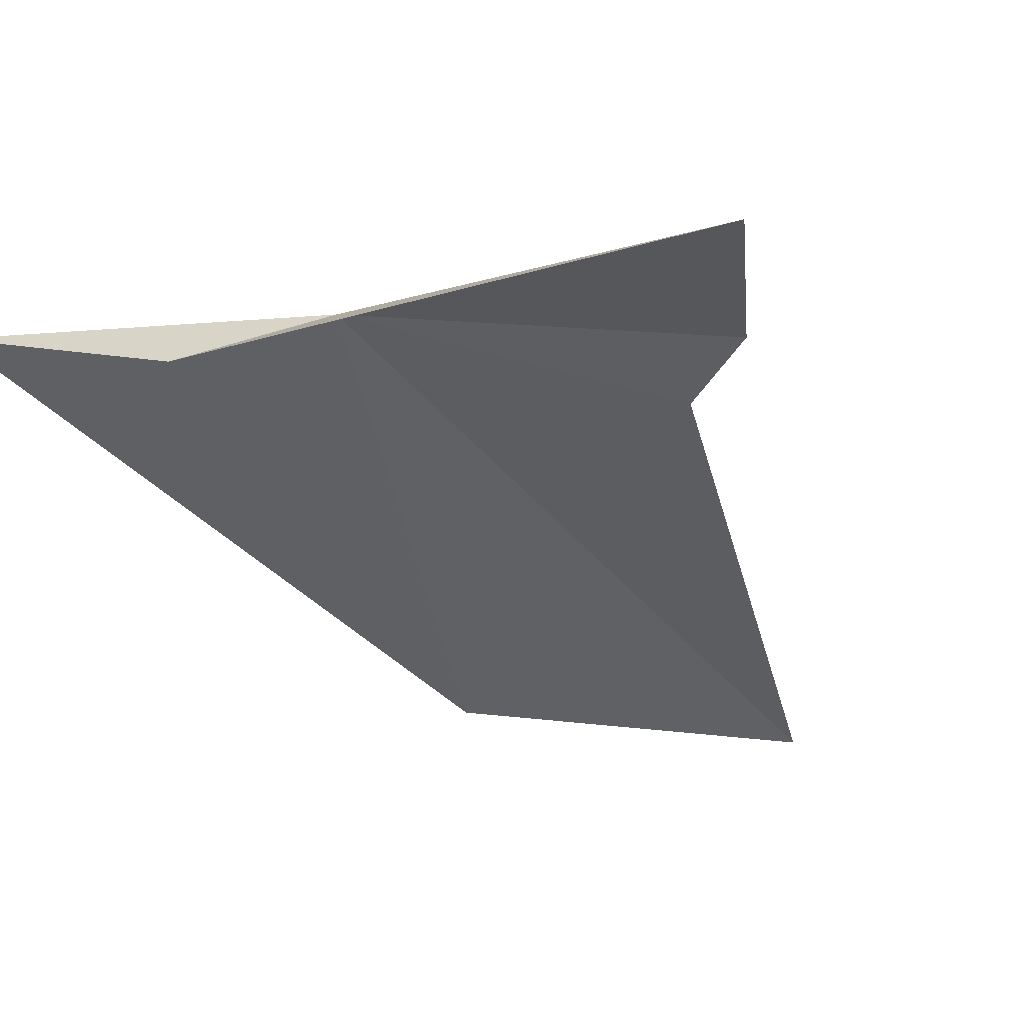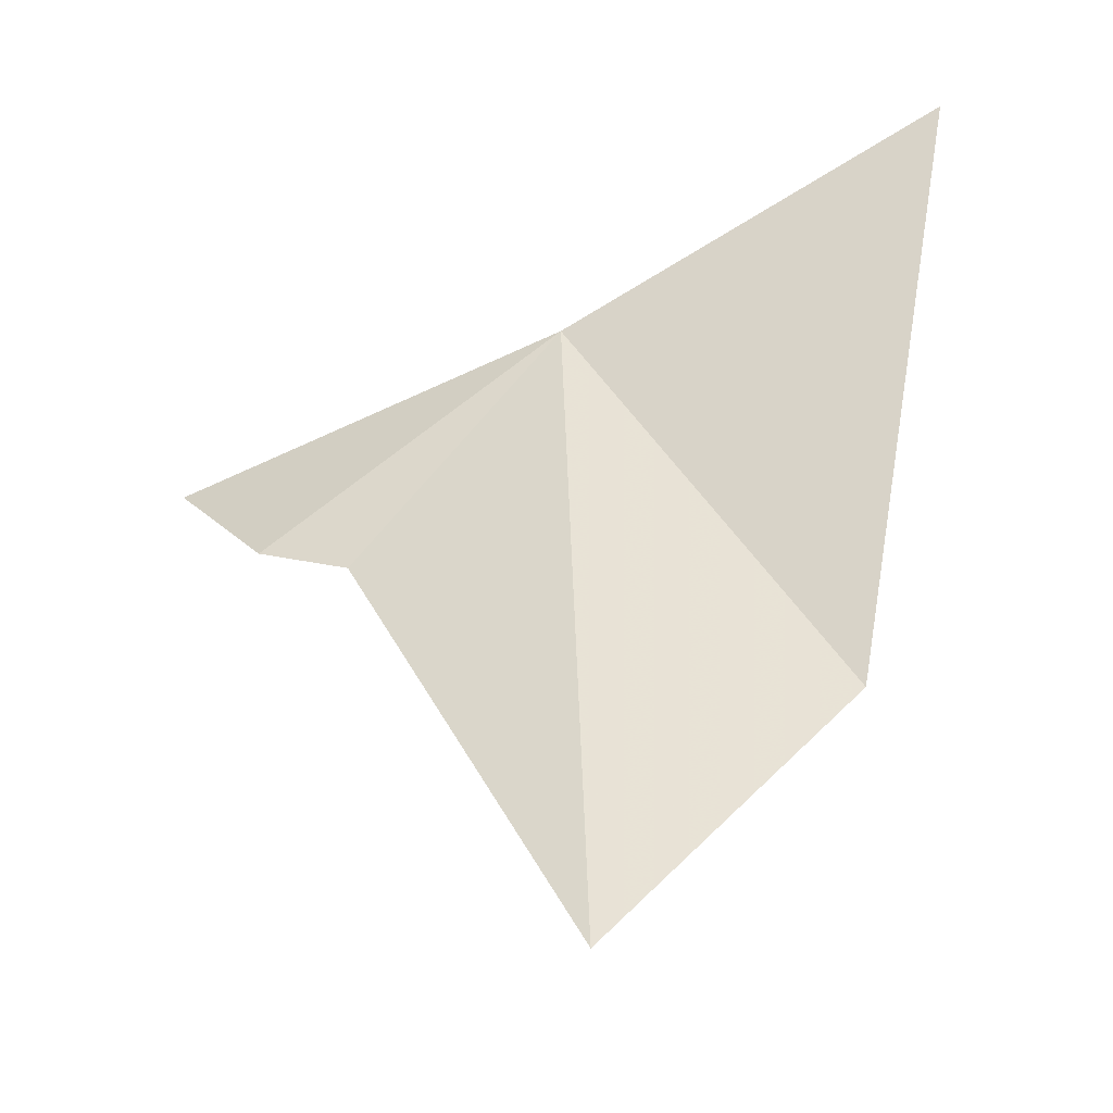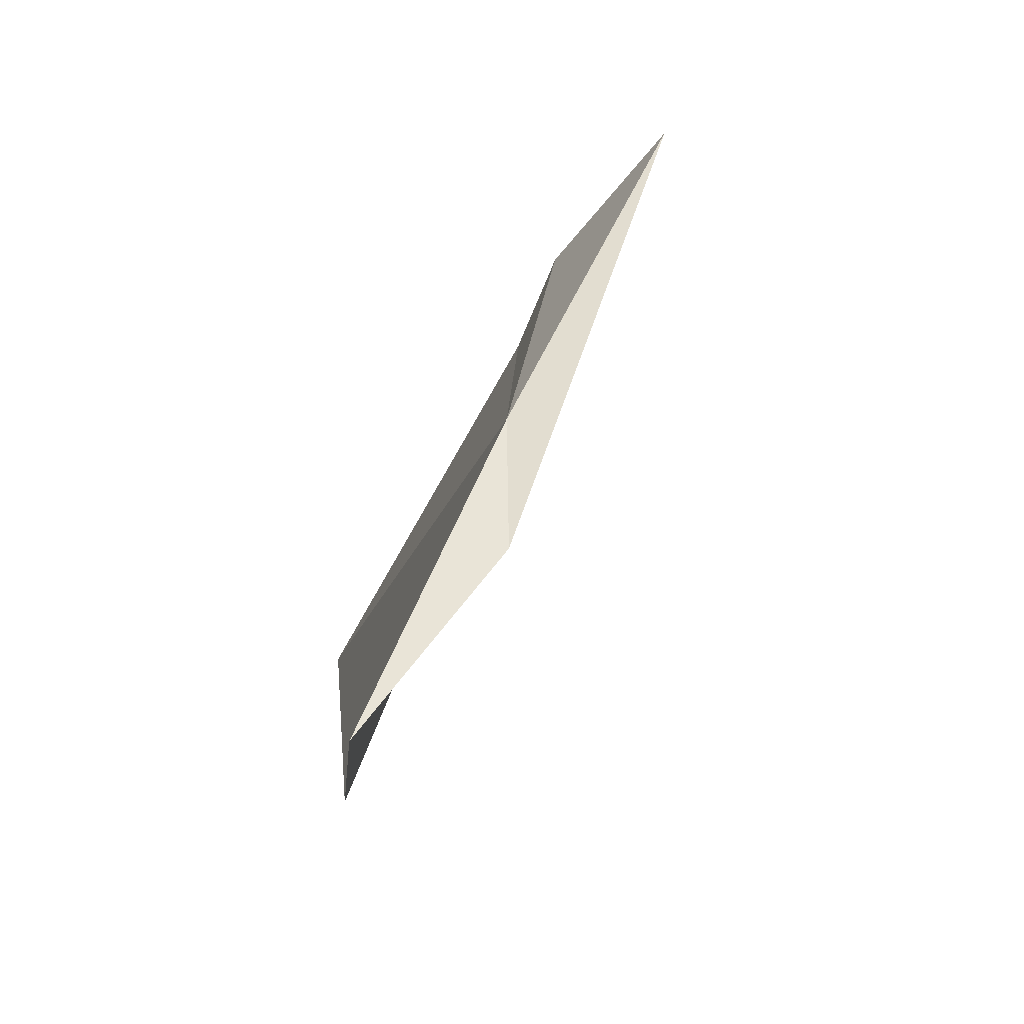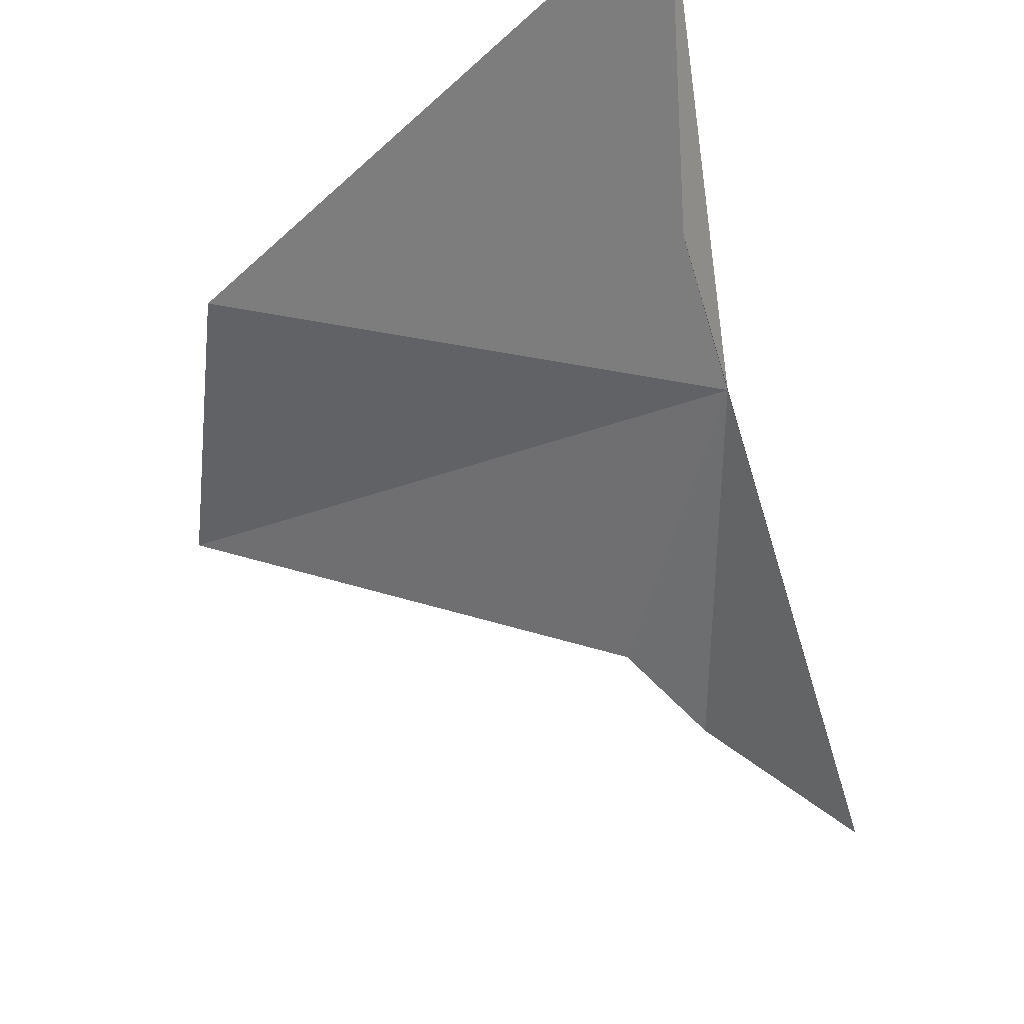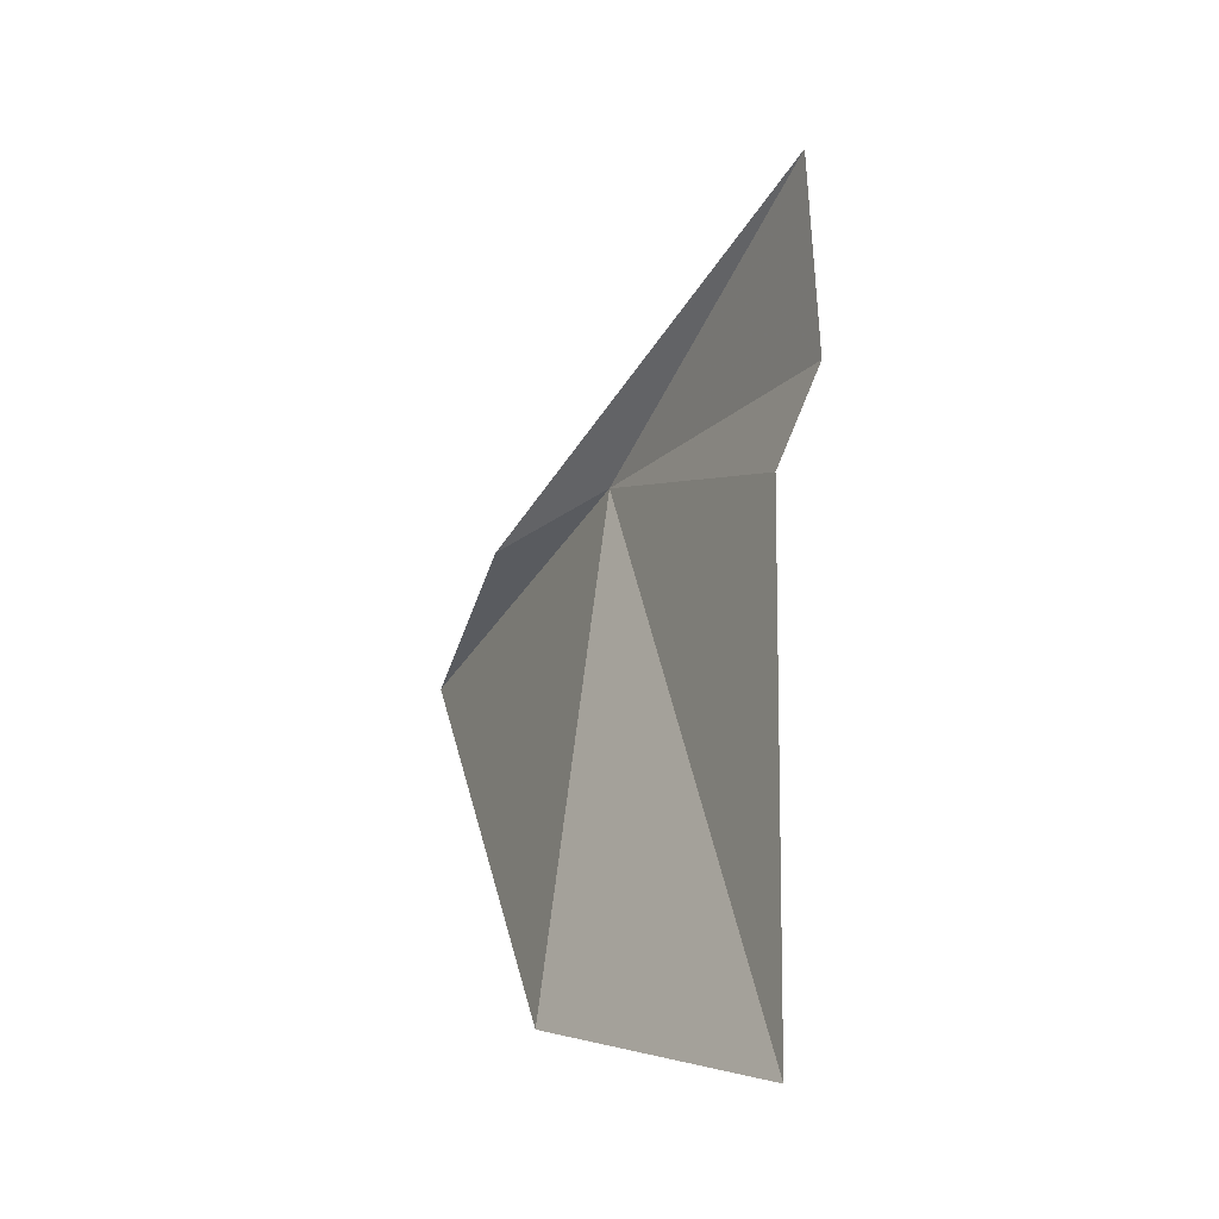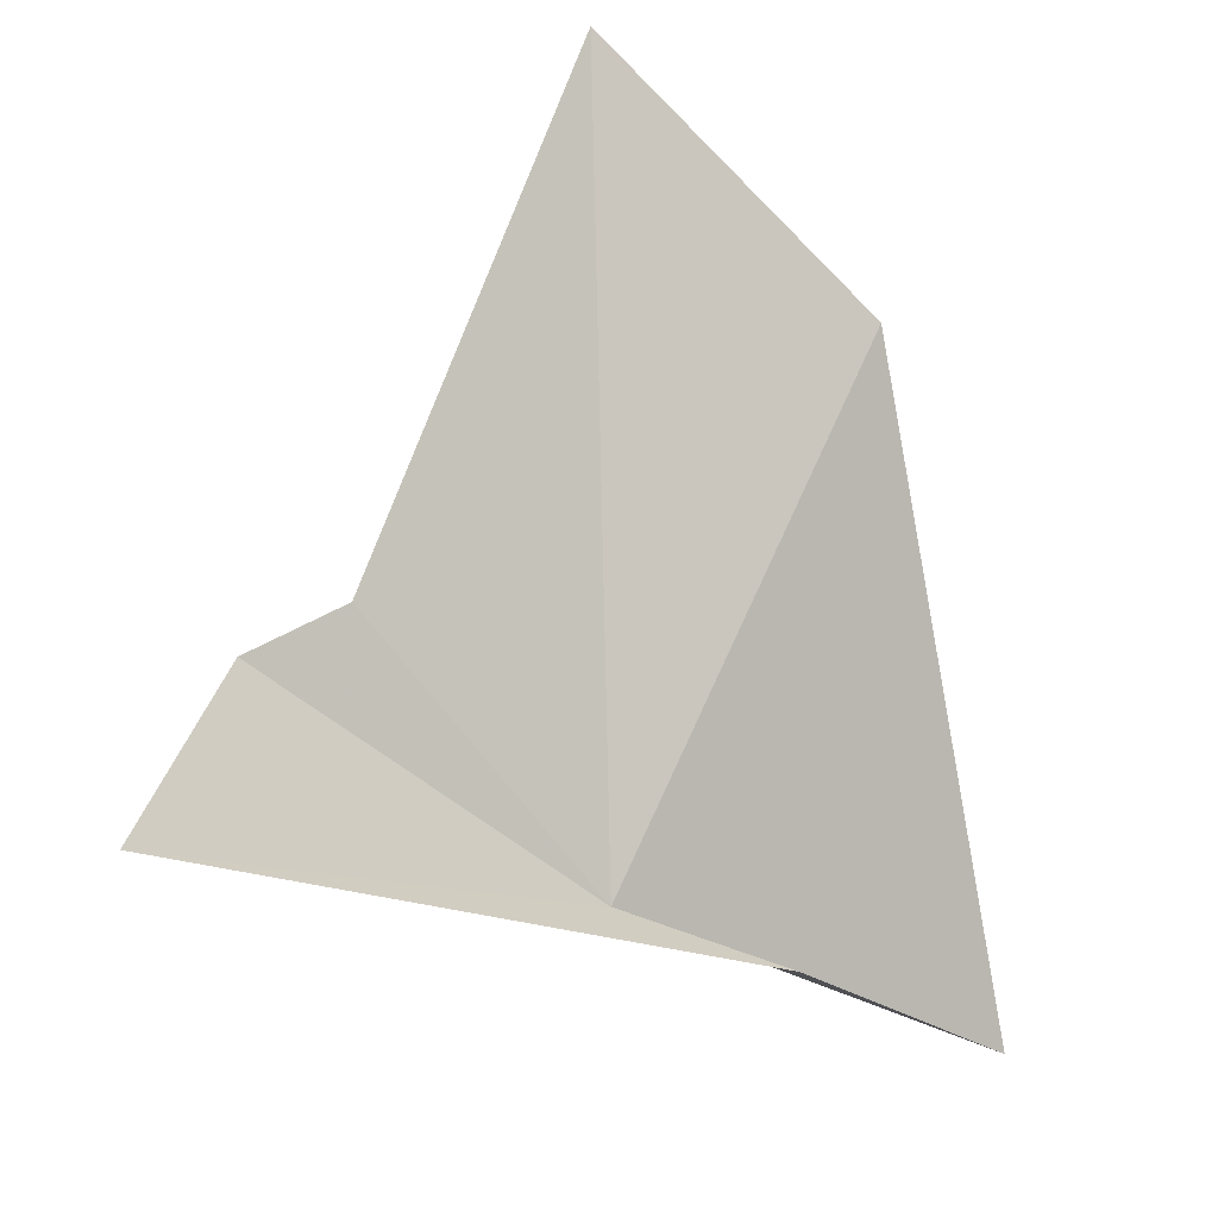
<metadata>
{"format":"obj","ext":"obj","renderer":"f3d","projection":"perspective","resolution":1024,"background":"white","views":[{"elev":-71.5,"azim":39.7,"up":"+Y"},{"elev":-23.4,"azim":167.7,"up":"+Z"},{"elev":68.0,"azim":-99.6,"up":"+Z"},{"elev":-42.5,"azim":-51.8,"up":"+Y"},{"elev":-60.1,"azim":33.7,"up":"+Z"},{"elev":-77.3,"azim":179.6,"up":"+Y"}]}
</metadata>
<code>
v -7.332e+04 -6.909e+04 370.6
v -7.331e+04 -6.909e+04 368.7
v -7.331e+04 -6.909e+04 367
v -7.331e+04 -6.909e+04 366.5
v -7.332e+04 -6.908e+04 359.8
v -7.332e+04 -6.908e+04 363.6
v -7.332e+04 -6.908e+04 373.6
v -7.332e+04 -6.908e+04 371.5
f 1 2 3
f 1 4 5
f 1 3 4
f 1 5 6
f 1 6 7
f 1 8 2
f 1 7 8

</code>
